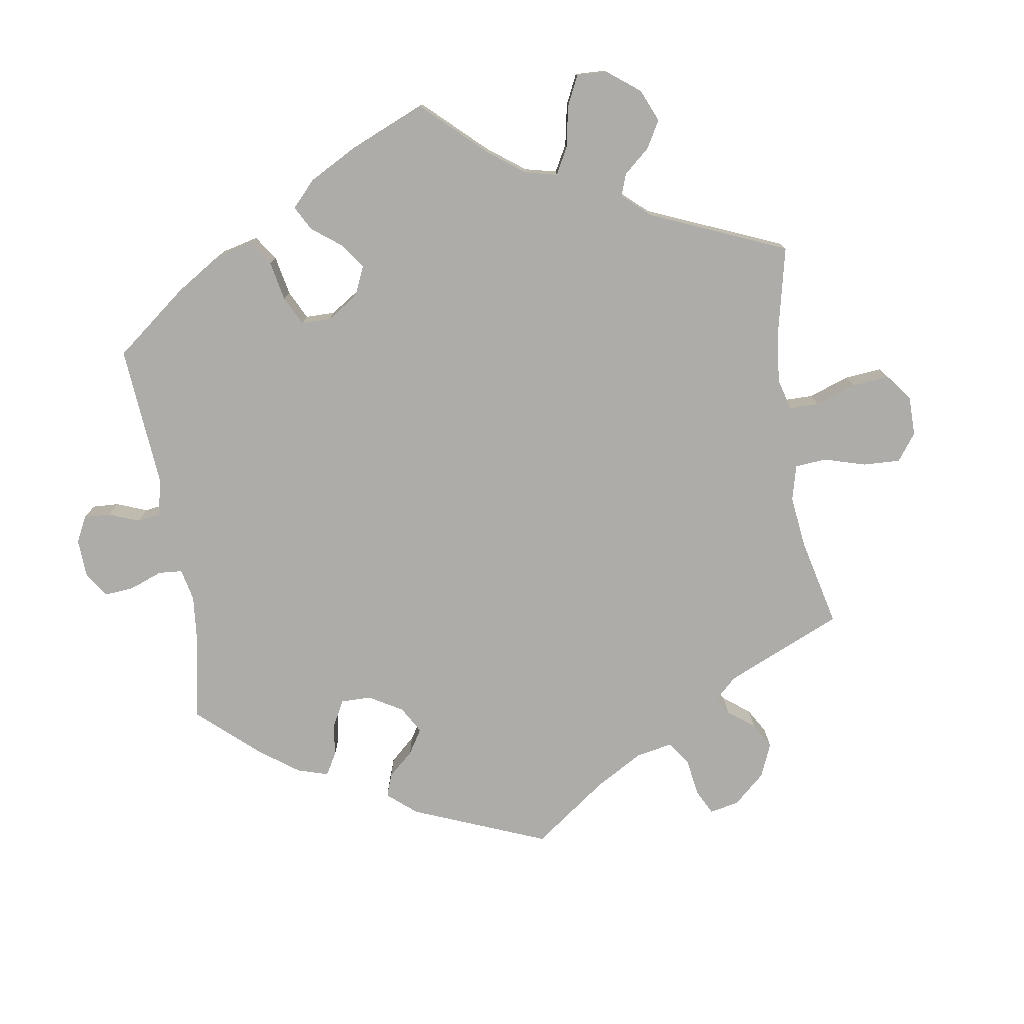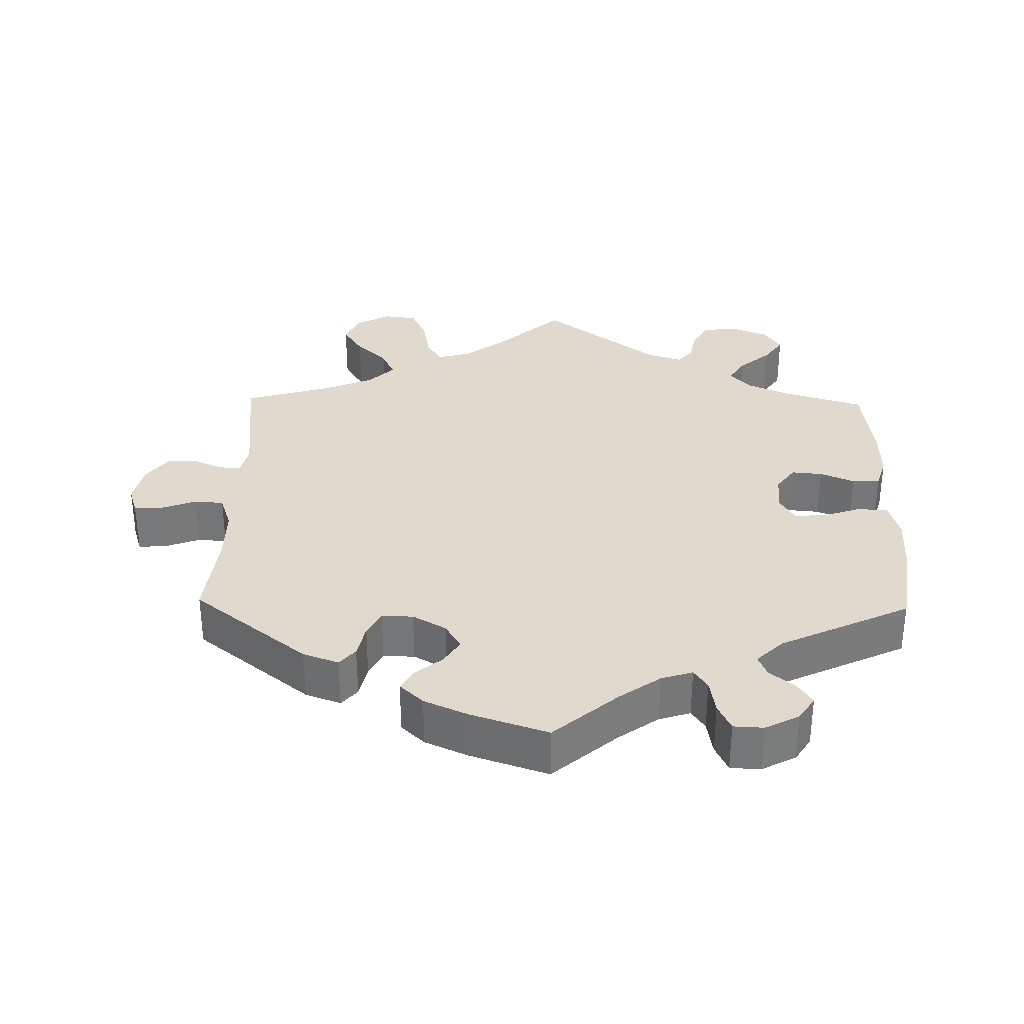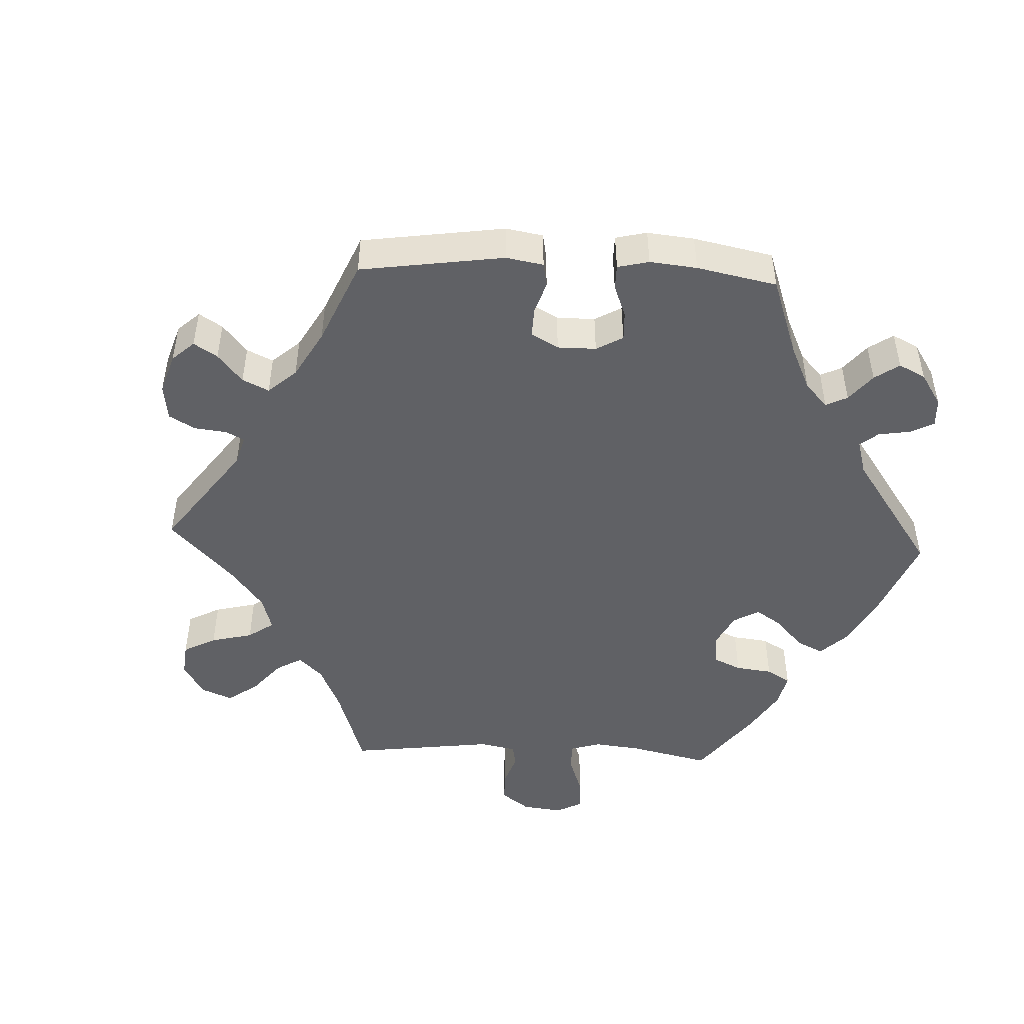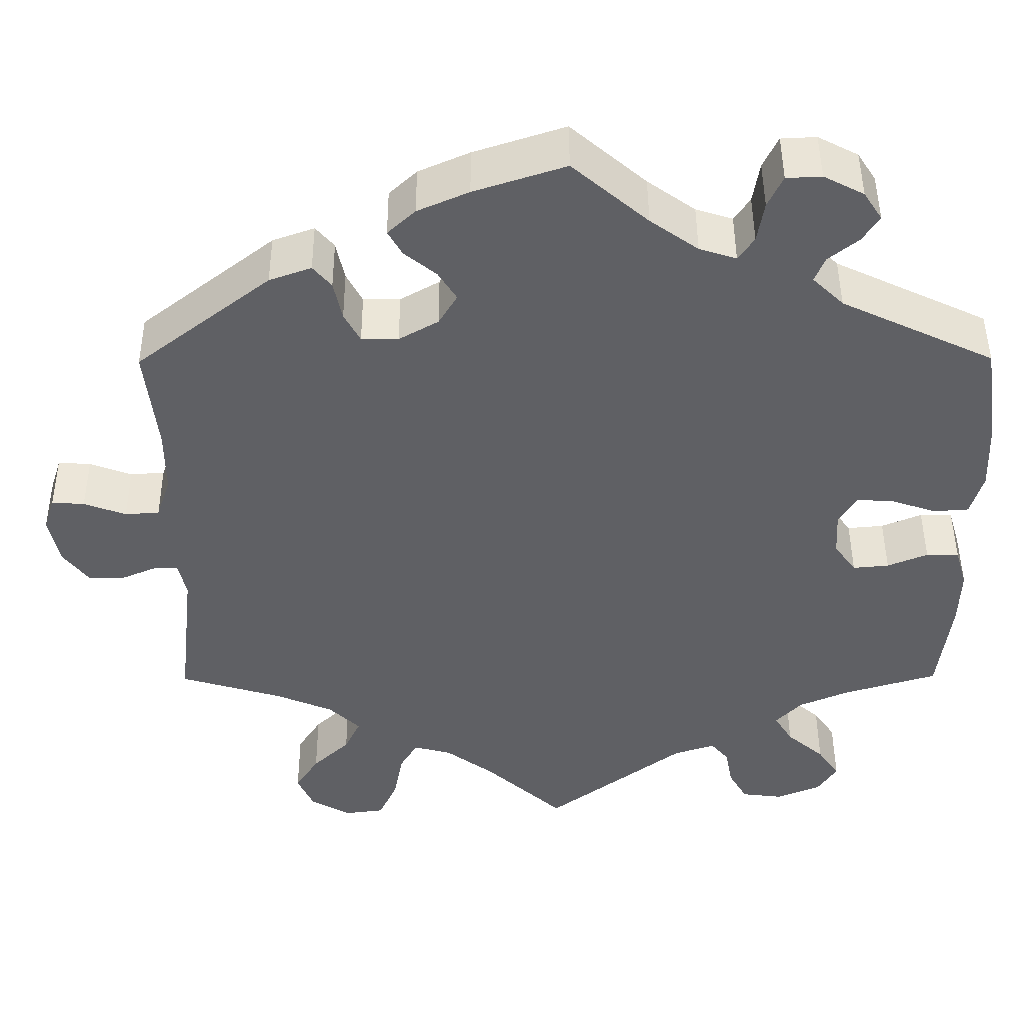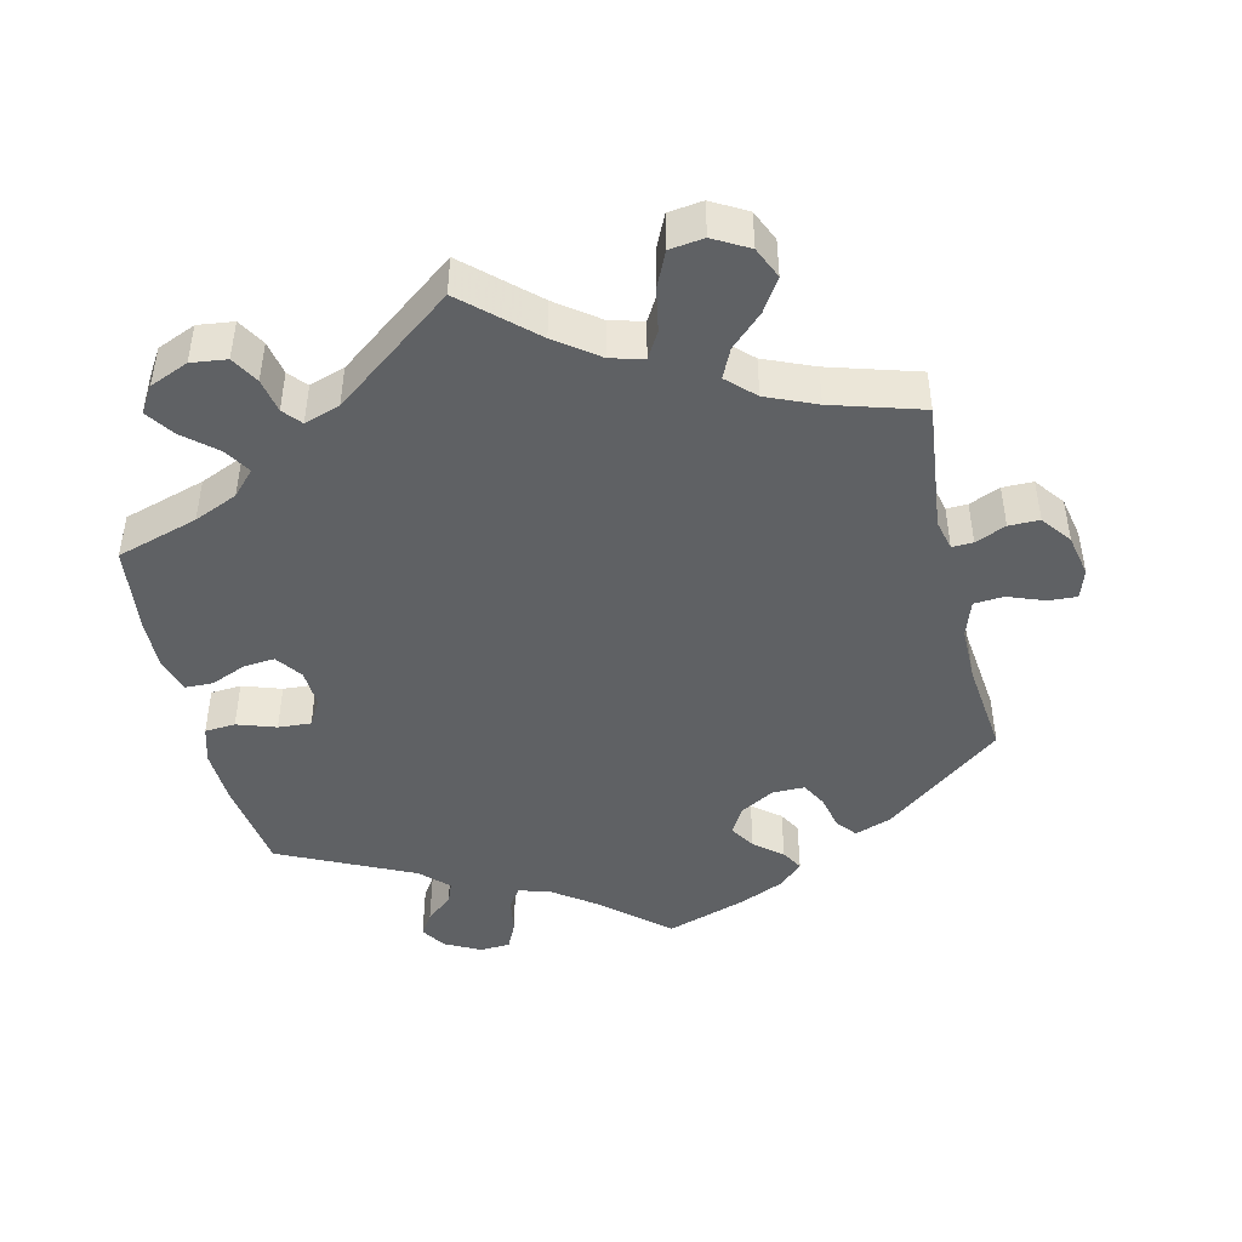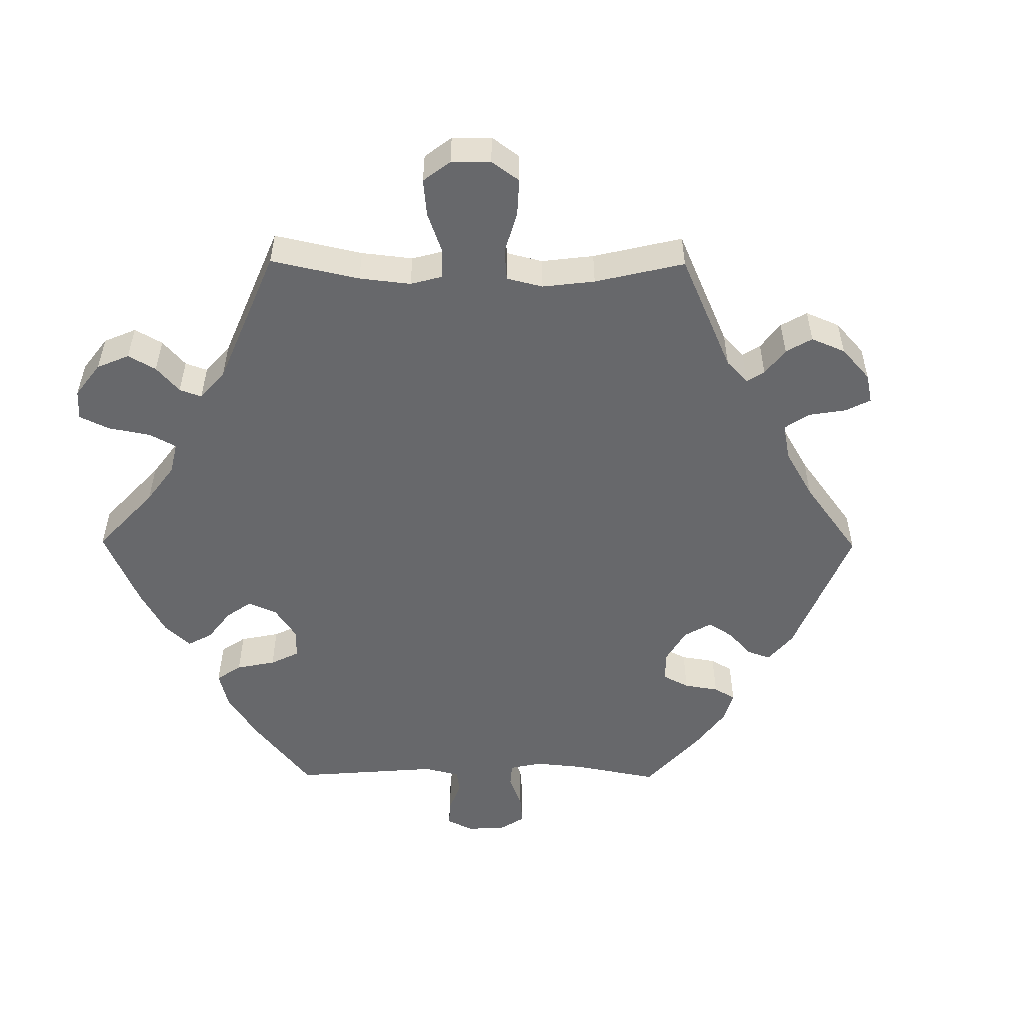
<metadata>
{"format":"obj","ext":"obj","renderer":"f3d","projection":"perspective","resolution":1024,"background":"white","views":[{"elev":-76.7,"azim":129.0,"up":"+Y"},{"elev":32.8,"azim":1.2,"up":"+Y"},{"elev":-47.7,"azim":-32.5,"up":"+Y"},{"elev":46.2,"azim":-0.3,"up":"+Z"},{"elev":-45.5,"azim":-166.7,"up":"+Y"},{"elev":-52.5,"azim":-150.5,"up":"+Y"}]}
</metadata>
<code>
v -0.481 0.07 -0.111
v -0.491 0.07 -0.069
v -0.52 0.07 -0.07
v -0.562 0.07 -0.088
v -0.604 0.07 -0.088
v -0.635 0.07 -0.047
v -0.647 0.07 0.011
v -0.634 0.07 0.051
v -0.595 0.07 0.049
v -0.545 0.07 0.03
v -0.504 0.07 0.033
v -0.487 0.07 0.083
v -0.487 0.07 0.16
v -0.501 0.07 0.288
v -0.34 0.07 0.414
v -0.29 0.07 0.432
v -0.268 0.07 0.406
v -0.258 0.07 0.359
v -0.239 0.07 0.323
v -0.195 0.07 0.323
v -0.148 0.07 0.35
v -0.126 0.07 0.387
v -0.148 0.07 0.422
v -0.186 0.07 0.453
v -0.203 0.07 0.483
v -0.17 0.07 0.514
v -0.109 0.07 0.541
v 0 0.07 0.577
v 0.09 0.07 0.499
v 0.147 0.07 0.458
v 0.191 0.07 0.444
v 0.21 0.07 0.472
v 0.218 0.07 0.521
v 0.236 0.07 0.559
v 0.278 0.07 0.561
v 0.326 0.07 0.536
v 0.348 0.07 0.502
v 0.328 0.07 0.471
v 0.292 0.07 0.442
v 0.28 0.07 0.412
v 0.317 0.07 0.376
v 0.5 0.07 0.289
v 0.518 0.07 0.161
v 0.521 0.07 0.084
v 0.506 0.07 0.033
v 0.464 0.07 0.03
v 0.411 0.07 0.048
v 0.366 0.07 0.051
v 0.345 0.07 0.015
v 0.348 0.07 -0.038
v 0.374 0.07 -0.074
v 0.417 0.07 -0.07
v 0.465 0.07 -0.05
v 0.504 0.07 -0.051
v 0.518 0.07 -0.098
v 0.516 0.07 -0.168
v 0.501 0.07 -0.289
v 0.389 0.07 -0.323
v 0.329 0.07 -0.349
v 0.298 0.07 -0.382
v 0.32 0.07 -0.418
v 0.365 0.07 -0.457
v 0.391 0.07 -0.495
v 0.368 0.07 -0.531
v 0.315 0.07 -0.553
v 0.266 0.07 -0.547
v 0.244 0.07 -0.509
v 0.235 0.07 -0.462
v 0.214 0.07 -0.437
v 0.165 0.07 -0.453
v 0 0.07 -0.578
v -0.093 0.07 -0.493
v -0.151 0.07 -0.45
v -0.196 0.07 -0.438
v -0.217 0.07 -0.474
v -0.228 0.07 -0.533
v -0.25 0.07 -0.581
v -0.297 0.07 -0.587
v -0.345 0.07 -0.56
v -0.364 0.07 -0.517
v -0.336 0.07 -0.473
v -0.292 0.07 -0.431
v -0.273 0.07 -0.391
v -0.31 0.07 -0.355
v -0.378 0.07 -0.326
v -0.501 0.07 -0.289
v -0.481 0 -0.111
v -0.491 0 -0.069
v -0.52 0 -0.07
v -0.562 0 -0.088
v -0.604 0 -0.088
v -0.635 0 -0.047
v -0.647 0 0.011
v -0.634 0 0.051
v -0.595 0 0.049
v -0.545 0 0.03
v -0.504 0 0.033
v -0.487 0 0.083
v -0.487 0 0.16
v -0.501 0 0.288
v -0.34 0 0.414
v -0.29 0 0.432
v -0.268 0 0.406
v -0.258 0 0.359
v -0.239 0 0.323
v -0.195 0 0.323
v -0.148 0 0.35
v -0.126 0 0.387
v -0.148 0 0.422
v -0.186 0 0.453
v -0.203 0 0.483
v -0.17 0 0.514
v -0.109 0 0.541
v 0 0 0.577
v 0.09 0 0.499
v 0.147 0 0.458
v 0.191 0 0.444
v 0.21 0 0.472
v 0.218 0 0.521
v 0.236 0 0.559
v 0.278 0 0.561
v 0.326 0 0.536
v 0.348 0 0.502
v 0.328 0 0.471
v 0.292 0 0.442
v 0.28 0 0.412
v 0.317 0 0.376
v 0.5 0 0.289
v 0.518 0 0.161
v 0.521 0 0.084
v 0.506 0 0.033
v 0.464 0 0.03
v 0.411 0 0.048
v 0.366 0 0.051
v 0.345 0 0.015
v 0.348 0 -0.038
v 0.374 0 -0.074
v 0.417 0 -0.07
v 0.465 0 -0.05
v 0.504 0 -0.051
v 0.518 0 -0.098
v 0.516 0 -0.168
v 0.501 0 -0.289
v 0.389 0 -0.323
v 0.329 0 -0.349
v 0.298 0 -0.382
v 0.32 0 -0.418
v 0.365 0 -0.457
v 0.391 0 -0.495
v 0.368 0 -0.531
v 0.315 0 -0.553
v 0.266 0 -0.547
v 0.244 0 -0.509
v 0.235 0 -0.462
v 0.214 0 -0.437
v 0.165 0 -0.453
v 0 0 -0.578
v -0.093 0 -0.493
v -0.151 0 -0.45
v -0.196 0 -0.438
v -0.217 0 -0.474
v -0.228 0 -0.533
v -0.25 0 -0.581
v -0.297 0 -0.587
v -0.345 0 -0.56
v -0.364 0 -0.517
v -0.336 0 -0.473
v -0.292 0 -0.431
v -0.273 0 -0.391
v -0.31 0 -0.355
v -0.378 0 -0.326
v -0.501 0 -0.289
f 85 86 1
f 84 85 1 2
f 83 84 2
f 79 80 81 82
f 79 82 83
f 78 79 83
f 75 76 77 78
f 74 75 78 83
f 73 74 83 2
f 70 71 72
f 69 70 72 73
f 65 66 67 68
f 65 68 69
f 64 65 69
f 61 62 63 64
f 60 61 64 69
f 59 60 69 73
f 55 56 57 58
f 52 53 54 55
f 51 52 55 58
f 50 51 58 59
f 44 45 46 47
f 44 47 48
f 41 42 43 44
f 40 41 44 48
f 36 37 38 39
f 36 39 40
f 35 36 40
f 32 33 34 35
f 31 32 35 40
f 30 31 40 48
f 26 27 28 29
f 23 24 25 26
f 22 23 26 29
f 21 22 29 30
f 15 16 17 18
f 13 14 15 18
f 12 13 18 19
f 11 12 19 20
f 7 8 9 10
f 7 10 11
f 6 7 11
f 3 4 5 6
f 2 3 6 11
f 49 50 59 73
f 30 48 49 73
f 20 21 30 73
f 2 11 20 73
f 87 172 171
f 88 87 171 170
f 88 170 169
f 168 167 166 165
f 169 168 165
f 169 165 164
f 164 163 162 161
f 169 164 161 160
f 88 169 160 159
f 158 157 156
f 159 158 156 155
f 154 153 152 151
f 155 154 151
f 155 151 150
f 150 149 148 147
f 155 150 147 146
f 159 155 146 145
f 144 143 142 141
f 141 140 139 138
f 144 141 138 137
f 145 144 137 136
f 133 132 131 130
f 134 133 130
f 130 129 128 127
f 134 130 127 126
f 125 124 123 122
f 126 125 122
f 126 122 121
f 121 120 119 118
f 126 121 118 117
f 134 126 117 116
f 115 114 113 112
f 112 111 110 109
f 115 112 109 108
f 116 115 108 107
f 104 103 102 101
f 104 101 100 99
f 105 104 99 98
f 106 105 98 97
f 96 95 94 93
f 97 96 93
f 97 93 92
f 92 91 90 89
f 97 92 89 88
f 159 145 136 135
f 159 135 134 116
f 159 116 107 106
f 159 106 97 88
f 1 87 88 2
f 2 88 89 3
f 3 89 90 4
f 4 90 91 5
f 5 91 92 6
f 6 92 93 7
f 7 93 94 8
f 8 94 95 9
f 9 95 96 10
f 10 96 97 11
f 11 97 98 12
f 12 98 99 13
f 13 99 100 14
f 14 100 101 15
f 15 101 102 16
f 16 102 103 17
f 17 103 104 18
f 18 104 105 19
f 19 105 106 20
f 20 106 107 21
f 21 107 108 22
f 22 108 109 23
f 23 109 110 24
f 24 110 111 25
f 25 111 112 26
f 26 112 113 27
f 27 113 114 28
f 28 114 115 29
f 29 115 116 30
f 30 116 117 31
f 31 117 118 32
f 32 118 119 33
f 33 119 120 34
f 34 120 121 35
f 35 121 122 36
f 36 122 123 37
f 37 123 124 38
f 38 124 125 39
f 39 125 126 40
f 40 126 127 41
f 41 127 128 42
f 42 128 129 43
f 43 129 130 44
f 44 130 131 45
f 45 131 132 46
f 46 132 133 47
f 47 133 134 48
f 48 134 135 49
f 49 135 136 50
f 50 136 137 51
f 51 137 138 52
f 52 138 139 53
f 53 139 140 54
f 54 140 141 55
f 55 141 142 56
f 56 142 143 57
f 57 143 144 58
f 58 144 145 59
f 59 145 146 60
f 60 146 147 61
f 61 147 148 62
f 62 148 149 63
f 63 149 150 64
f 64 150 151 65
f 65 151 152 66
f 66 152 153 67
f 67 153 154 68
f 68 154 155 69
f 69 155 156 70
f 70 156 157 71
f 71 157 158 72
f 72 158 159 73
f 73 159 160 74
f 74 160 161 75
f 75 161 162 76
f 76 162 163 77
f 77 163 164 78
f 78 164 165 79
f 79 165 166 80
f 80 166 167 81
f 81 167 168 82
f 82 168 169 83
f 83 169 170 84
f 84 170 171 85
f 85 171 172 86
f 86 172 87 1

</code>
